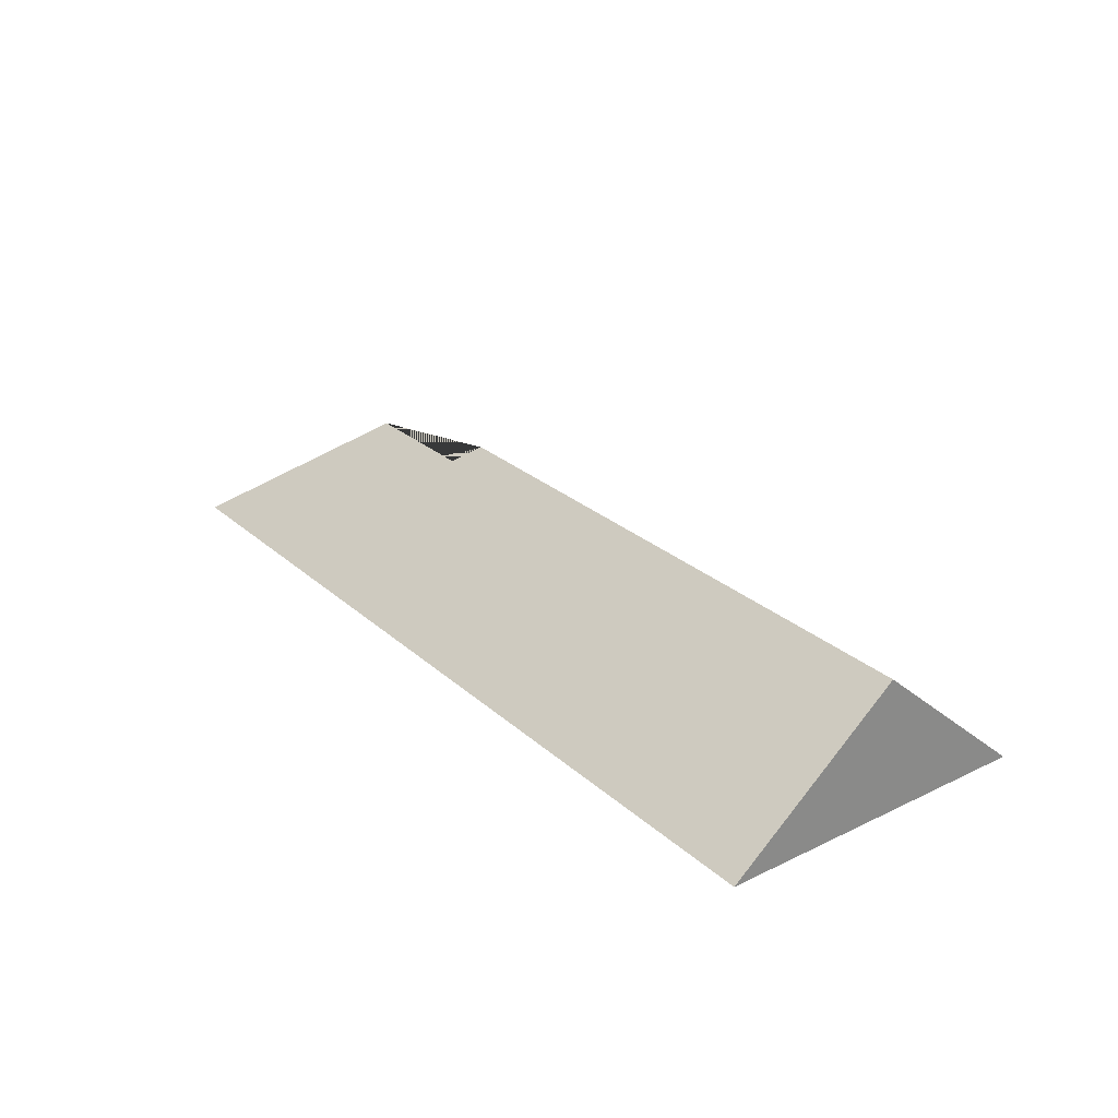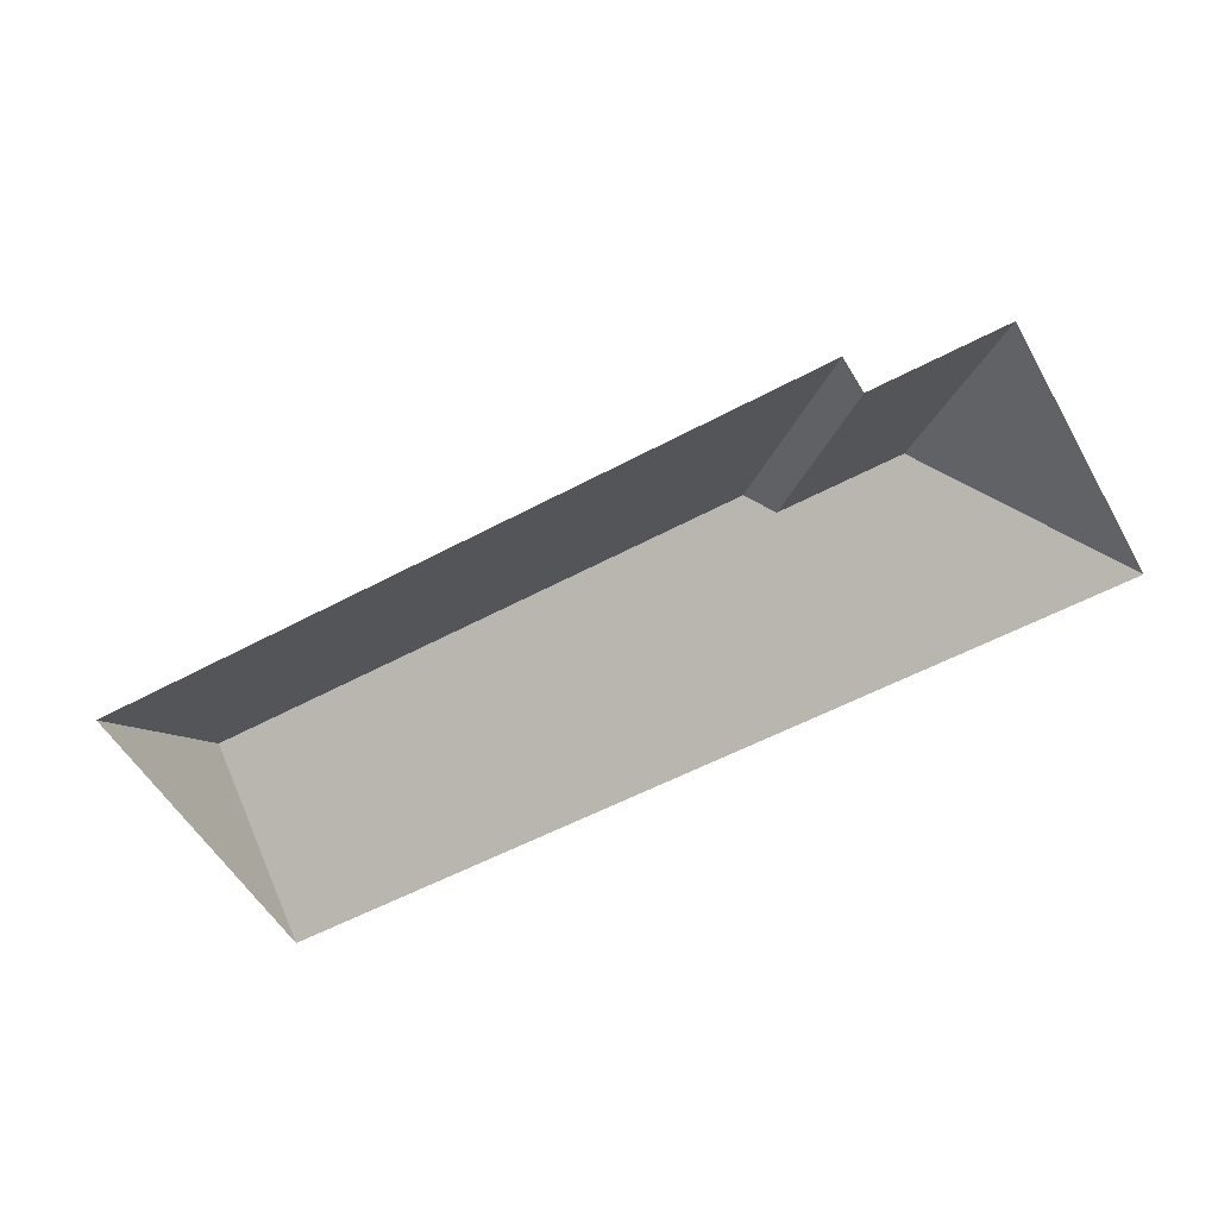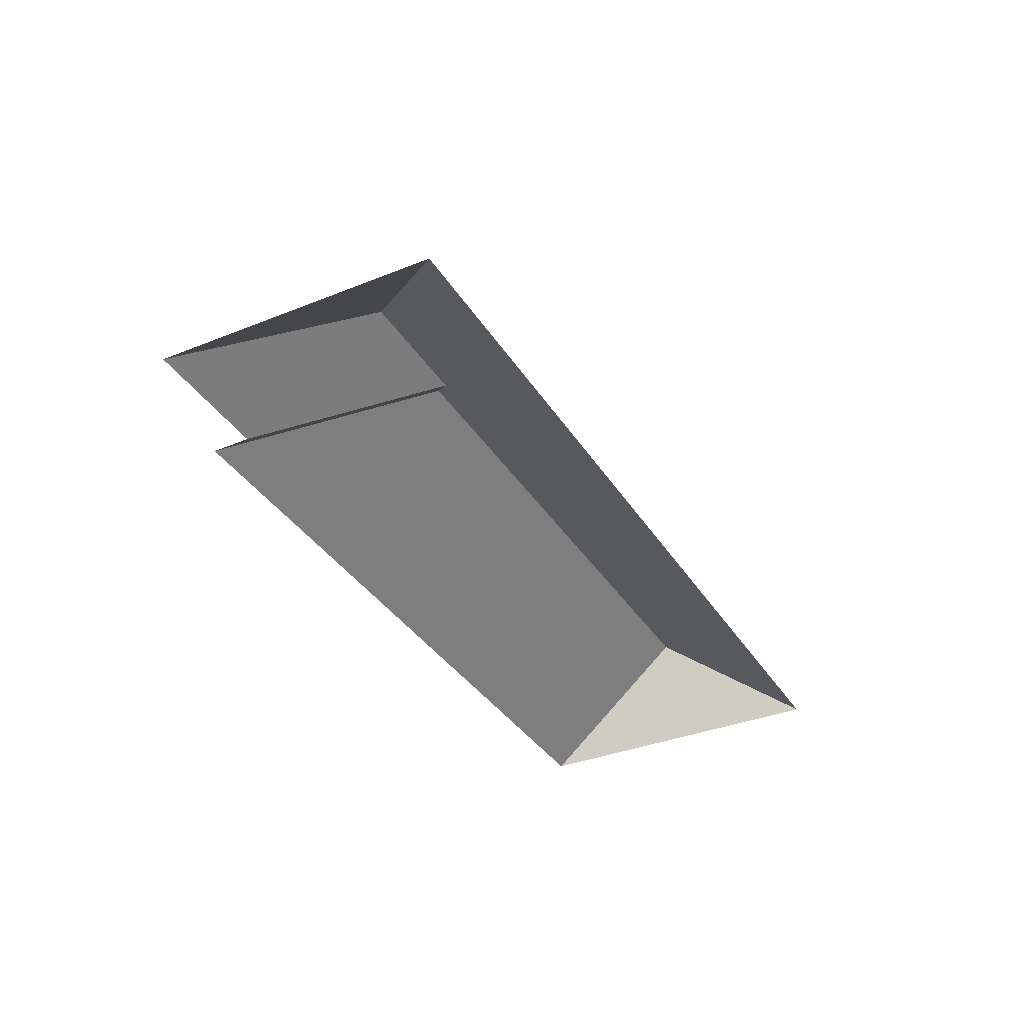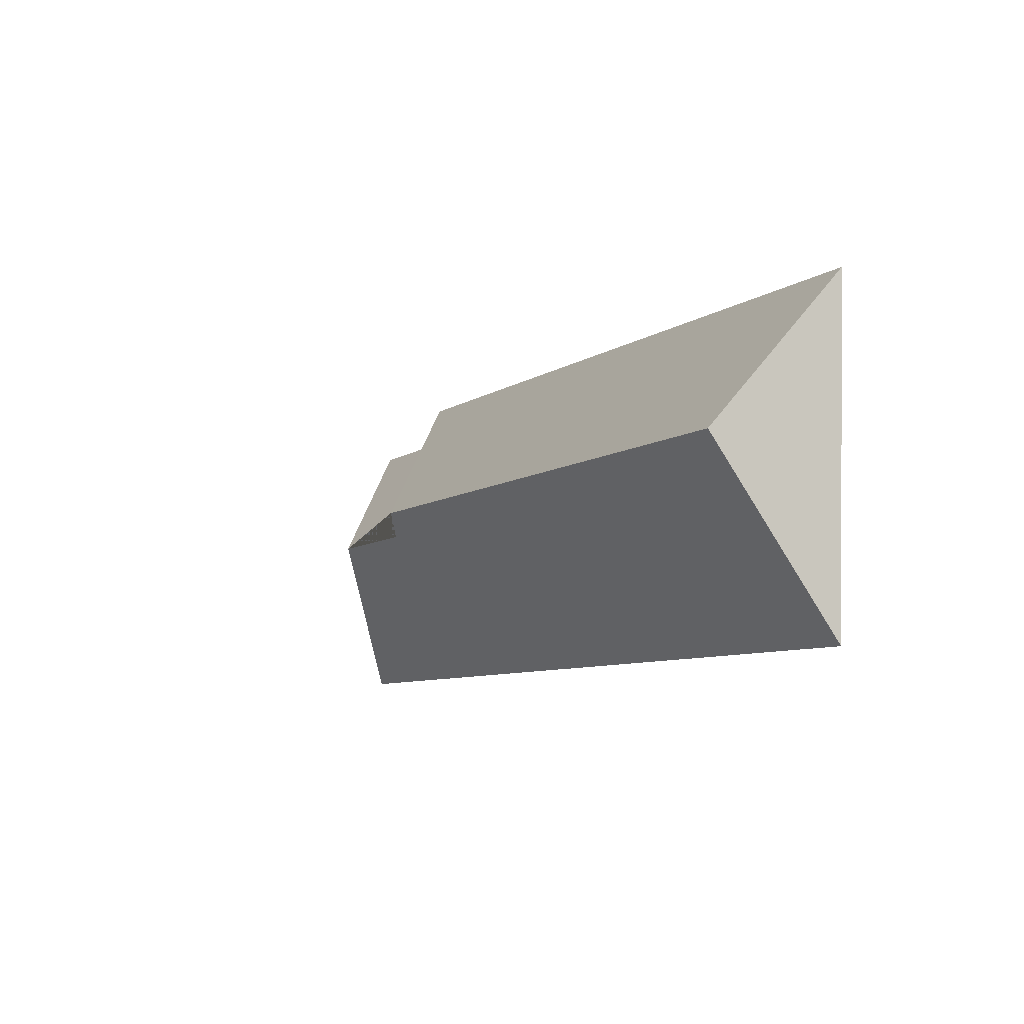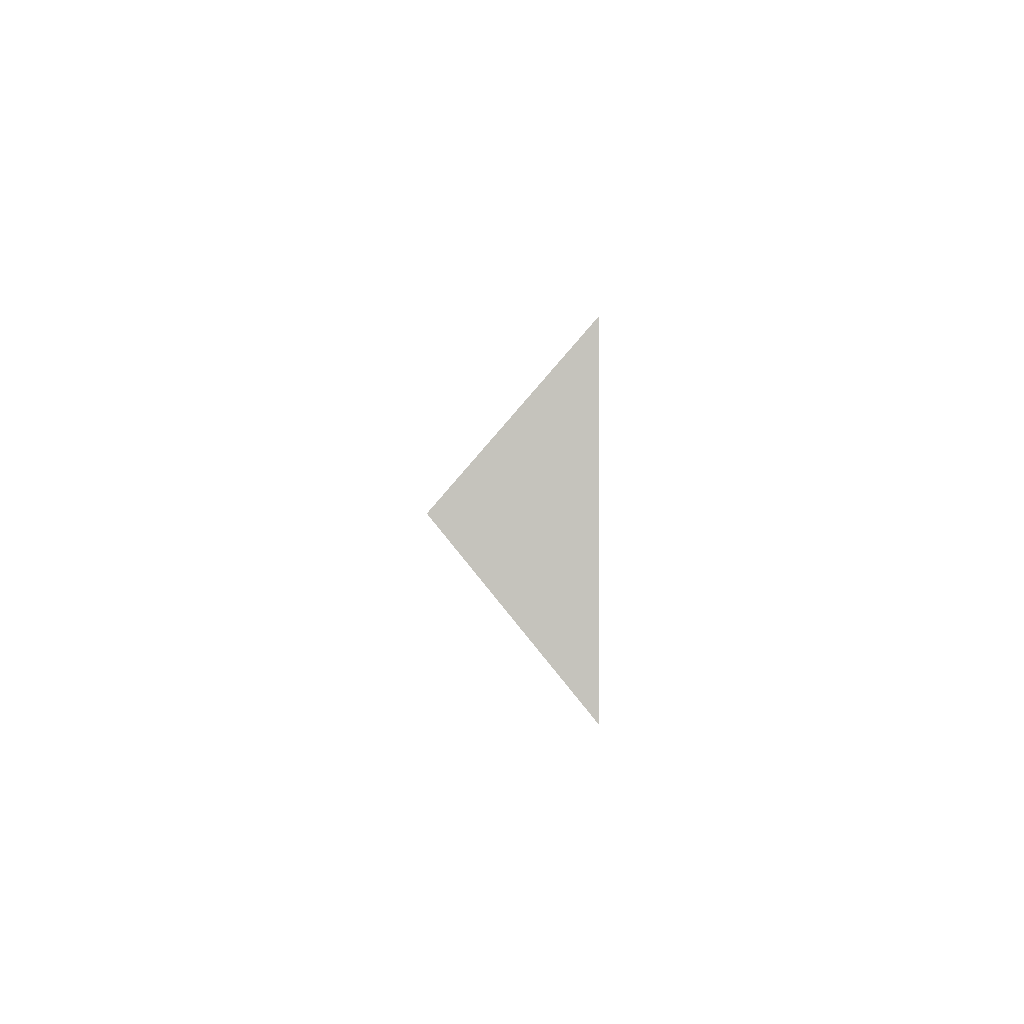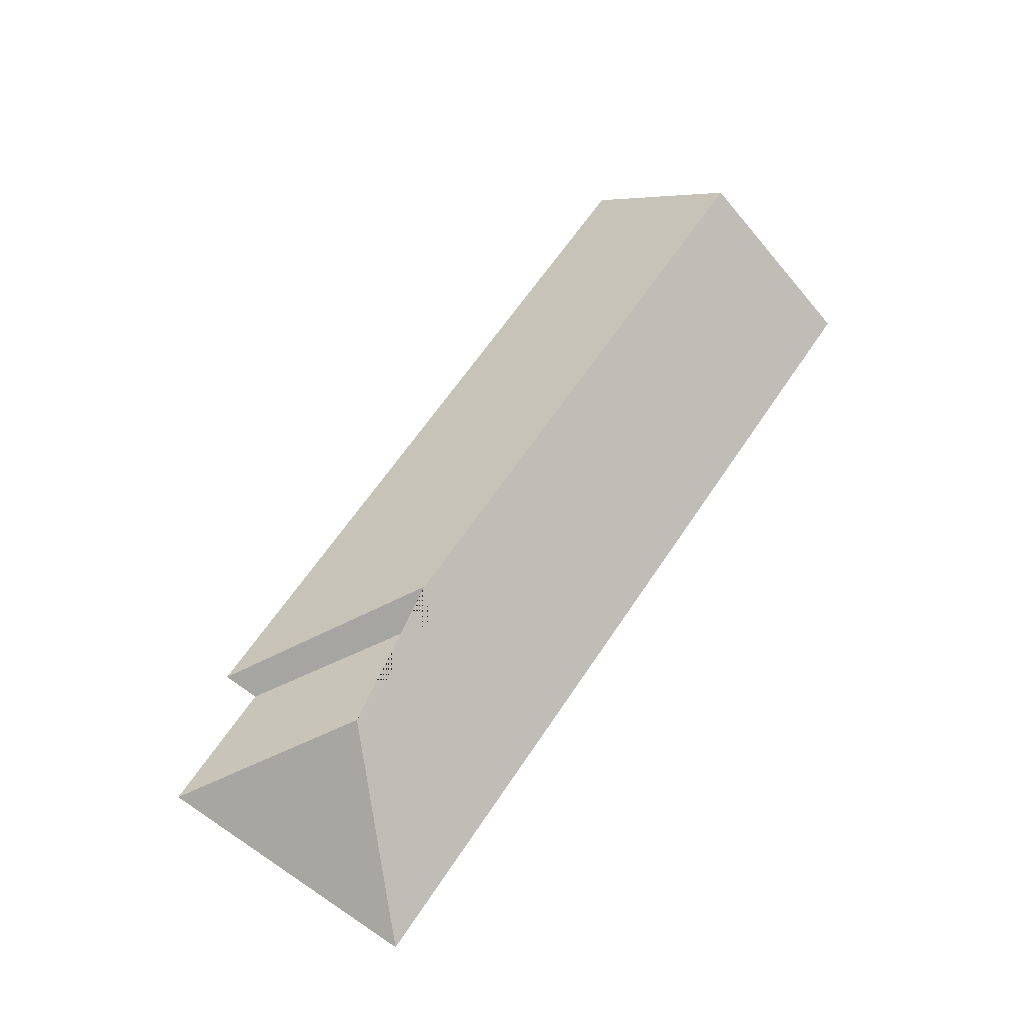
<metadata>
{"format":"obj","ext":"obj","renderer":"f3d","projection":"perspective","resolution":1024,"background":"white","views":[{"elev":27.0,"azim":-130.1,"up":"+Y"},{"elev":-55.2,"azim":26.3,"up":"+Y"},{"elev":-35.5,"azim":114.7,"up":"+Y"},{"elev":-11.3,"azim":-119.0,"up":"+Z"},{"elev":-1.9,"azim":-90.1,"up":"+Z"},{"elev":64.5,"azim":120.6,"up":"+Y"}]}
</metadata>
<code>
o CG10_500_038056_0011_roof
v 485 75 -26.14
v 493.3 75 -171.5
v 415.8 75 -29.72
v 414.2 75 -9.496
v 413.1 135.6 -101.4
v 346.7 135.8 -105.1
v 334.5 145 -94.41
v 32.97 75 -197.8
v 23.48 75 -31.8
v 28.06 145 -111.9
v 485 0 -26.14
v 493.3 0 -171.5
v 32.97 0 -197.8
v 23.48 0 -31.8
v 414.2 0 -9.496
v 415.8 0 -29.72
f 7 4 3 6
f 6 3 1 5
f 5 1 2
f 7 6 5 2 8 10
f 10 7 4 9
f 8 10 9

</code>
